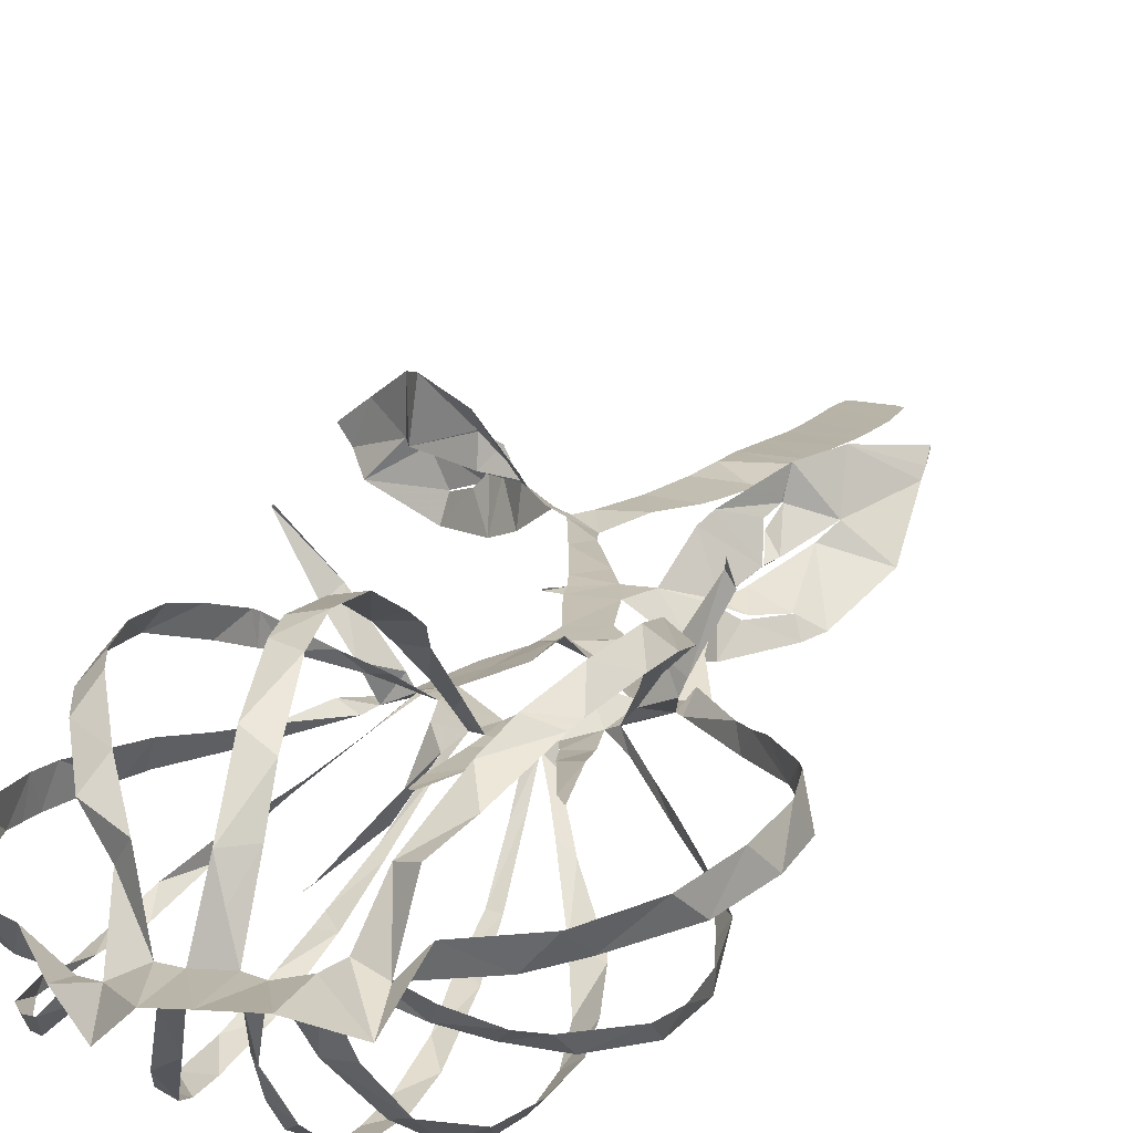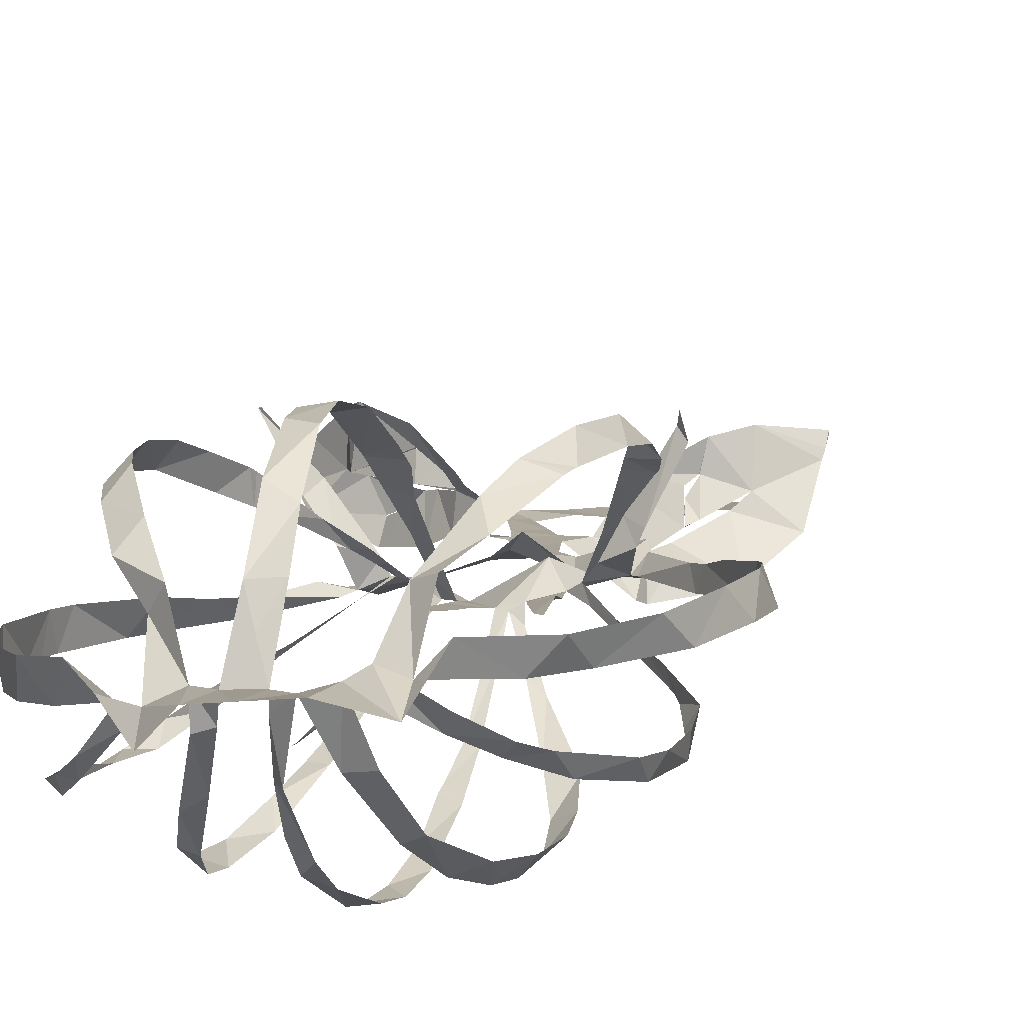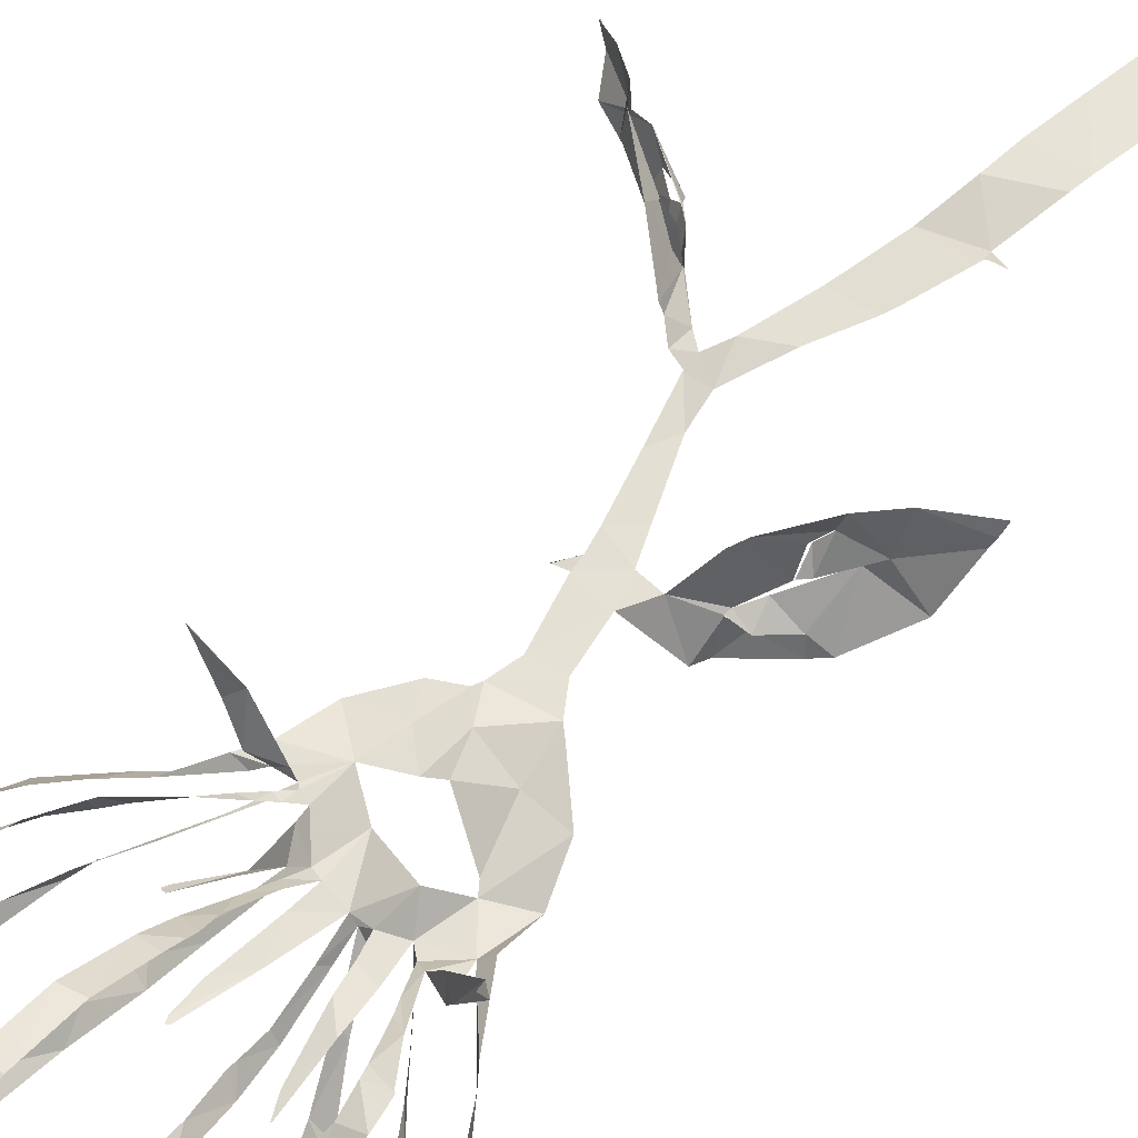
<metadata>
{"format":"obj","ext":"obj","renderer":"f3d","projection":"perspective","resolution":1024,"background":"white","views":[{"elev":20.1,"azim":-165.8,"up":"+Z"},{"elev":10.0,"azim":-168.6,"up":"+Z"},{"elev":67.8,"azim":-139.6,"up":"+Z"}]}
</metadata>
<code>
v -14.69 10.21 4.578
v -14.36 9.228 4.427
v -12.33 5.068 3.632
v -11.31 3.35 3.105
v -10.46 2.213 2.92
v -8.024 -1.73 2.586
v -8.005 -4.711 0.8559
v -6.928 -7.865 2.039
v -3.611 -11.21 0.6104
v -2.91 -11.88 0.3164
v -1.793 -13.61 0.1955
v -1.26 -17.19 0.01925
v -4.658 -18.22 -2.891
v -5.038 -19.23 -3.258
v -8.24 -21.79 -2.999
v -9.246 -22.55 -2.666
v -11.62 -26.03 -0.7242
v -12.11 -28.96 2.401
v -12.23 -29.39 2.935
v -12.31 -30.05 3.576
v -12.31 -30.04 3.696
v -12.3 -30.06 3.733
v -8.954 -27.71 4.249
v -6.903 -25.81 3.89
v -4.099 -22.77 2.466
v -3.509 -21.83 1.992
v -2.377 -19.22 -0.07349
v -0.6701 -19.27 -0.07517
v 0.1861 -21.41 -0.1922
v 1.923 -25.74 -0.5053
v 2.476 -28.36 -1.154
v 0.9778 -32.55 -1.451
v -0.549 -36.25 -2.18
v -1.013 -37.7 -2.404
v -2.187 -41.82 -3.002
v -2.379 -41.96 -3.046
v -3.388 -42.11 -2.843
v -3.401 -42.1 -2.833
v -2.001 -42.66 -3.707
v -2.864 -47.29 -3.667
v -3.064 -48.7 -3.852
v -3.831 -53.21 -4.571
v -4.167 -55.06 -4.856
v -4.457 -57.12 -5.162
v -4.911 -61.25 -5.752
v -4.931 -65.05 -6.276
v -4.541 -65.48 -6.328
v -1.978 -65.8 -6.341
v -1.674 -65.39 -6.281
v -1.381 -63.55 -6.022
v -1.052 -59.22 -5.409
v -0.7288 -55.81 -4.898
v -0.1987 -52.29 -4.294
v 0.413 -48.1 -3.568
v 0.6742 -45.12 -3.1
v 1.126 -40.89 -2.48
v 1.674 -38.08 -2.1
v 2.132 -35.76 -1.776
v 3.317 -30.96 -0.9926
v 3.986 -29.17 -0.6762
v 4.935 -29.86 -0.6276
v 7.132 -31.35 -2.511
v 8.807 -32.49 -3.388
v 11.88 -35.18 -4
v 15.99 -36.51 -2.476
v 17.1 -38.38 -1.534
v 17.95 -39.04 -0.602
v 18.03 -38.94 -0.5173
v 15.98 -37.75 1.28
v 13.67 -35.9 3.325
v 12.72 -34.57 3.745
v 9.366 -31.77 3.113
v 6.416 -29.27 1.02
v 5.995 -29.15 0.4562
v 4.917 -28.17 0.04523
v 3.888 -27.98 -0.381
v 3.864 -27.93 -0.3786
v 2.775 -23.88 -0.1702
v 1.758 -19.89 -0.07336
v 1.454 -18.4 -0.06602
v 2.209 -17.03 0.2676
v 2.135 -16.93 0.2515
v 2.219 -17.06 0.148
v 1.372 -17.4 -0.04036
v 0.3633 -13.17 0.1047
v 0.8578 -11.12 0.1777
v 1.134 -10.58 0.147
v 3.02 -9.739 -0.3801
v 5.235 -6.825 -0.8087
v 5.906 -3.349 0.1917
v 6.77 -1.572 0.73
v 8.514 1.29 0.5556
v 10.48 3.142 0.7114
v 12.13 5.083 1.112
v 14.72 8.958 1.428
v 15.29 10.53 1.51
v 15.98 14.66 1.668
v 15.34 17.97 1.881
v 14.42 20.57 2.099
v 12.25 24.47 2.56
v 9.514 27.29 3.192
v 7.307 30.45 2.569
v 5.781 30.57 0.4391
v 3.825 31.27 2.462
v 1.774 31.44 2.701
v -1.158 31.81 3.059
v -4.558 31.46 2.228
v -5.87 28.55 4.829
v -9.747 26.42 4.671
v -12.77 23.14 4.955
v -14.53 19.12 5.286
v -15.22 14.49 5.164
v -7.319 -1.23 1.613
v -8.034 1.462 3.354
v -8.394 1.467 4.207
v -10.2 1.157 7.924
v -9.877 1.634 9.362
v -9.871 1.565 9.389
v -9.648 0.7679 8.568
v -7.3 0.653 4.614
v -6.216 0.7232 2.464
v -7.954 3.888 5.279
v -9.682 6.351 7.442
v -9.767 6.341 7.479
v -13.43 6.428 2.265
v -10.82 2.791 1.708
v -7.709 -0.7223 1.673
v -4.661 -0.2612 0.993
v -4.958 2.231 1.166
v -5.237 5.111 1.862
v -5.576 9.514 1.922
v -5.509 9.514 1.894
v -4.849 8.111 1.669
v -3.699 3.687 1.164
v -3.38 1.906 0.878
v -2.968 0.3339 0.59
v -3.039 0.8042 -0.3839
v -4.08 2.84 -1.93
v -4.615 3.953 -2.741
v -6.568 7.275 -4.826
v -10.65 7.333 -1.628
v -8.573 4.689 -0.6104
v -6.029 1.267 0.6472
v -1.627 0.3667 0.2468
v -1.014 3.256 0.7771
v -0.6918 4.653 0.9509
v 0.3994 9.048 1.695
v 0.5502 9.166 1.714
v 0.6214 9.155 1.709
v 0.7705 8.75 1.616
v 0.7925 6.581 1.292
v 0.283 2.143 0.7127
v 0.1196 0.1098 0.4498
v 0.5377 1.921 2.686
v 0.8925 5.035 5.897
v 0.6822 6.346 7.228
v 0.6754 6.348 7.291
v -0.8168 7.059 -5.993
v -1.3 5.384 -4.612
v -1.519 2.558 -2.003
v 1.862 0.41 -0.3816
v 3.686 1.67 -2.294
v 6.304 3.616 -5.228
v 6.645 3.6 -5.531
v 6.687 3.576 -5.518
v 6.712 3.489 -5.52
v 6.462 3.143 -5.436
v 3.82 0.9417 -3.471
v 2.725 -1.164 0.2445
v 2.616 -1.967 0.878
v 3.364 -1.094 1.718
v 4.047 -0.2212 2.538
v 5.698 1.705 4.155
v 7.829 4.715 6.664
v 4.896 6.163 -4.954
v 3.42 3.909 -2.996
v 3.623 -2.399 0.9487
v 4.086 -2.477 1.774
v 6.814 -3.141 5.13
v 9.616 -2.858 8.274
v 9.661 -2.875 8.205
v 9.773 -2.913 8.217
v 7.576 -2.324 4.419
v 5.907 -1.613 2.365
v 5.159 -2.356 0.2609
v 5.775 -1.662 0.04419
v 9.459 1.228 -0.4911
v 12.75 4.344 -0.6464
v 12.75 4.402 -0.6947
v 8.797 4.777 -2.901
v 7.309 2.911 -1.688
v 5.366 0.326 -0.3103
v -7.771 -22.32 -1.895
v -7.72 -22.29 -1.882
v -6.112 -20.64 -1.513
v -4.679 -20.45 -1.086
v -4.734 -20.44 -1.143
v -5.772 -20.89 -1.866
v -7.809 -22.34 -1.898
v -6.544 -25.49 2.06
v -6.515 -25.44 2.067
v -5.954 -24.41 1.66
v -6.138 -23.33 -0.2037
v -6.159 -23.37 -0.1951
v -6.179 -23.42 -0.1981
v -5.922 -24.81 0.9679
v -6.575 -25.54 2.052
v 9.353 -32.86 1.734
v 9.376 -32.81 1.753
v 7.675 -31.71 0.751
v 7.022 -31.69 -0.1599
v 7.061 -31.74 -0.1435
v 8.053 -32.56 1.256
v 9.349 -32.9 1.668
v 11.57 -35.8 -2.38
v 9.56 -34.94 -1.516
v 9.222 -34.3 -0.7717
v 9.204 -34.33 -0.7218
v 10.06 -34.51 -1.687
v 11.57 -35.77 -2.429
v -5.491 -3.383 1.078
v -4.899 -4.185 0.7359
v -1.537 -6.209 2.456
v -0.2087 -5.79 1.356
v 2.543 -4.754 0.4353
v 0.239 -3.148 -0.206
v -3.558 -2.011 2.138
v -9.974 7.163 7.797
v -10.27 8.521 8.376
v -10.55 12.58 9.678
v -10.14 15.89 10.07
v -8.948 20.2 9.912
v -8.75 20.75 9.833
v -8.601 21.15 9.745
v -6.476 24.97 8.027
v -4.983 27.01 6.923
v -4.416 28.79 3.225
v -8.188 26.65 2.969
v -10.43 24.75 3.065
v -13.72 21.4 3.299
v -15.48 17.6 3.615
v -15.8 13.32 3.341
v -14.52 8.922 2.48
v -13.83 7.244 2.243
v -2.675 27.94 3.593
v -3.656 26.01 6.4
v -5.755 23.15 9.215
v -6.895 21.4 10.38
v -8.446 17.92 11.16
v -9.376 13.45 10.97
v -9.186 9.221 9.641
v -8.449 6.989 8.127
v -8.171 6.198 7.502
v -6.889 3.383 4.317
v -6.387 2.411 3.328
v -5.476 0.4222 1.549
v -7.439 3.093 0.5424
v -8.738 5.022 0.07519
v -10.34 7.719 -0.4139
v -12.35 11.12 -1.228
v -12.63 15.1 -1.348
v -12.26 18.46 -1.429
v -11.48 20.62 -1.267
v -8.855 24.3 -0.2924
v -7.611 25.47 0.2739
v -5.445 26.91 1.666
v -6.827 8.021 -5.125
v -7.312 11.21 -5.891
v -7.426 13.99 -6.207
v -6.981 18.01 -5.993
v -6.02 22.06 -5.305
v -4.188 25.65 -3.461
v -2.81 27.43 -0.6112
v -1.536 28.06 2.896
v -5.016 26.35 0.6588
v -6.992 24.83 -0.5339
v -9.321 22.81 -1.707
v -11.6 19.23 -2.555
v -12.49 15.12 -2.634
v -11.65 10.86 -2.356
v -11.03 8.194 -1.885
v -10.7 7.416 -1.692
v 0.2765 27.79 2.295
v -1.183 26.87 -0.8909
v -2.927 24.58 -4.147
v -4.321 22.54 -5.898
v -5.458 19.79 -6.877
v -6.021 17.14 -7.247
v -6.276 13.29 -7.231
v -5.976 10.15 -6.623
v -5.069 7.187 -4.924
v -3.677 3.71 -2.122
v -3.05 2.172 -1.036
v -2.282 0.5602 0.1782
v -2.184 2.17 -1.595
v -2.074 5.609 -4.672
v -1.851 8.301 -6.583
v -1.35 12.11 -8.476
v -0.943 15.03 -8.841
v -0.5553 17.77 -8.414
v 0.2597 21.67 -6.84
v 0.6577 23.61 -5.266
v 1.229 26.27 -1.768
v 0.6477 6.37 7.277
v 0.724 6.976 7.737
v 0.8454 8.276 8.612
v 1.198 11.86 10.68
v 1.366 16.38 11.61
v 1.309 19.67 11.2
v 1.137 23.5 8.757
v 1.191 25.16 6.199
v 1.463 27.26 2.285
v 1.579 26.94 1.24
v 1.858 25.18 -1.856
v 1.792 23.88 -4.295
v 1.548 22.4 -6.193
v 0.7095 18.45 -8.437
v 0.4624 16.61 -8.721
v 0.09004 13.72 -8.754
v -0.4142 10.15 -7.89
v -0.6608 7.541 -6.318
v 3.373 27.41 2.225
v 2.758 26.06 6.207
v 2.824 22.77 9.532
v 2.957 18.79 11.24
v 2.976 16.75 11.36
v 2.763 12.21 10.48
v 2.303 8.255 8.062
v 1.978 6.303 6.473
v 1.392 3.6 4.048
v 1.049 1.43 1.917
v 0.8388 -0.06671 0.4573
v 1.681 1.265 -0.7374
v 3 4.528 -3.372
v 4.044 7.386 -5.327
v 5.487 11.26 -7.384
v 6.303 15.6 -7.847
v 6.381 18.45 -7.401
v 5.637 22.16 -5.657
v 4.523 24.82 -2.544
v 3.664 26.65 0.5972
v 7.85 4.76 6.692
v 8.012 5.144 6.903
v 9.087 7.63 7.938
v 9.738 10.06 8.771
v 10.05 13.48 9.308
v 9.789 16.5 9.36
v 9.4 18.02 9.143
v 7.794 21.87 7.732
v 6.152 24.82 5.719
v 4.564 27.33 2.316
v 4.641 26.98 0.3392
v 5.832 24.5 -3.367
v 6.782 21.51 -5.536
v 7.315 17.47 -6.913
v 6.997 13.41 -7.237
v 6.034 9.39 -6.32
v 5.225 6.964 -5.375
v 4.943 6.236 -5.013
v 6.311 27.69 1.493
v 7.036 24.2 4.352
v 8.717 23.25 6.378
v 10.22 19.63 7.799
v 10.77 17.51 8.126
v 11.01 14.3 8.086
v 10.72 10.26 7.545
v 9.132 6.587 6.019
v 7.95 4.748 5.125
v 7.243 3.598 4.63
v 4.88 0.03017 2.532
v 4.008 -1.208 1.68
v 3.36 -2.187 0.9705
v 4.735 -0.2845 0.1573
v 6.869 2.693 -1.173
v 9.215 5.961 -2.328
v 10.87 8.766 -3.35
v 11.86 11.7 -4.053
v 12.27 13.45 -4.261
v 12.61 17.85 -4.26
v 11.2 22.21 -3.488
v 9.625 25.14 -2.15
v 7.143 27.3 0.5127
v 12.83 4.432 -0.6752
v 13.45 5.563 -0.64
v 15.31 9.561 -0.5803
v 15.64 10.66 -0.5485
v 15.91 11.75 -0.4785
v 15.47 16.34 -0.3577
v 14.64 18.86 -0.2072
v 13.19 21.57 0.07476
v 10.73 24.56 0.6465
v 7.298 27.69 1.646
v 9.462 26.04 -0.966
v 11.25 22.96 -2.474
v 12.45 20.46 -3.271
v 12.35 17.54 -3.395
v 11.51 14.34 -4.037
v 10.65 10.57 -4.24
v 9.471 6.23 -3.489
v 8.929 4.925 -3.047
v -4.758 -20.91 -1.012
v -5.664 -22.35 -0.8191
v -8.022 -25.63 0.2742
v -9.002 -26.32 1.182
v -6.811 -23.86 0.09315
v -6.22 -23.38 -0.154
v 6.983 -31.75 -0.2784
v 8.353 -33.52 -0.5398
v 9.143 -34.18 -0.7451
v 12.67 -36.32 -0.3997
v 13.78 -36.19 -0.0879
v 13.24 -34.77 -0.005803
v 9.276 -32.34 -0.08713
v -13.73 6.866 2.267
v -6.654 7.267 -4.854
v -10.72 7.378 -1.665
v -0.8593 7.192 -6.097
v 7.879 4.746 6.68
v 4.955 6.205 -4.982
v 8.938 4.864 -2.981
v -3.463 -8.453 0.06308
v 2.136 26.67 4.302
v 1.915 -7.677 0.2456
v -0.3932 -8.984 1.074
f 108 109 238
f 237 107 108
f 108 238 237
f 237 236 246
f 239 109 110
f 111 240 110
f 238 109 239
f 235 246 236
f 110 240 239
f 107 237 245
f 245 237 246
f 107 245 274
f 245 266 275
f 247 246 235
f 275 266 265
f 248 247 234
f 233 248 234
f 235 234 247
f 240 111 241
f 265 264 276
f 264 263 277
f 111 112 241
f 241 112 242
f 231 249 232
f 1 242 112
f 2 125 244
f 1 2 243
f 244 243 2
f 1 243 242
f 231 230 250
f 231 250 249
f 263 262 278
f 262 279 278
f 248 233 232
f 230 251 250
f 229 251 230
f 229 228 252
f 228 123 252
f 119 118 116
f 117 116 118
f 124 123 228
f 252 251 229
f 260 281 280
f 261 260 279
f 232 249 248
f 106 107 274
f 274 245 275
f 274 273 284
f 283 106 274
f 274 284 283
f 272 285 284
f 264 277 276
f 265 276 275
f 271 286 272
f 272 286 285
f 273 272 284
f 312 105 283
f 313 312 283
f 283 303 313
f 422 322 312
f 314 313 303
f 314 303 302
f 301 316 302
f 314 302 315
f 310 323 311
f 324 310 309
f 315 302 316
f 262 261 279
f 271 270 287
f 270 269 288
f 287 286 271
f 281 260 259
f 279 260 280
f 282 281 259
f 141 282 259
f 282 141 416
f 267 140 291
f 290 268 267
f 133 131 130
f 131 133 132
f 269 268 289
f 277 263 278
f 288 287 270
f 317 301 300
f 301 317 316
f 317 300 318
f 291 290 267
f 290 289 268
f 298 319 299
f 297 320 298
f 289 288 269
f 105 322 104
f 105 106 283
f 4 125 3
f 119 116 115
f 3 125 2
f 253 252 123
f 119 115 120
f 253 123 122
f 5 6 127
f 4 5 126
f 127 126 5
f 115 114 120
f 254 122 255
f 114 121 120
f 125 4 126
f 121 255 122
f 122 254 253
f 142 258 257
f 258 141 259
f 143 142 257
f 121 256 255
f 114 113 121
f 143 257 256
f 128 143 256
f 130 129 134
f 7 113 6
f 6 113 127
f 221 113 7
f 8 221 7
f 256 121 113
f 128 256 113
f 198 14 15
f 244 125 414
f 321 158 417
f 140 267 415
f 174 342 418
f 15 16 199
f 199 16 193
f 193 16 403
f 403 16 17
f 194 403 402
f 22 20 21
f 22 23 19
f 22 19 20
f 36 38 39
f 37 38 36
f 23 404 18
f 221 227 128
f 8 222 221
f 402 195 194
f 198 15 199
f 128 113 221
f 128 135 129
f 193 403 194
f 406 405 205
f 401 406 204
f 405 207 206
f 18 404 17
f 17 404 403
f 39 35 36
f 56 35 39
f 23 18 19
f 35 56 34
f 55 39 40
f 54 40 41
f 33 57 58
f 291 140 139
f 142 141 258
f 291 139 292
f 130 134 133
f 292 139 138
f 134 129 135
f 138 137 293
f 136 128 227
f 144 294 136
f 136 135 128
f 144 136 227
f 136 294 137
f 297 296 158
f 295 159 296
f 159 295 160
f 227 226 144
f 294 160 295
f 294 293 137
f 294 144 160
f 144 152 145
f 152 146 145
f 293 292 138
f 296 159 158
f 13 14 197
f 14 198 197
f 401 196 195
f 203 401 204
f 26 401 203
f 405 206 205
f 195 402 401
f 27 13 196
f 197 196 13
f 24 201 200
f 24 200 404
f 404 200 207
f 404 207 405
f 202 201 25
f 33 58 32
f 42 53 41
f 42 43 52
f 52 43 44
f 205 204 406
f 27 196 401
f 404 23 24
f 202 25 203
f 25 201 24
f 57 33 34
f 56 57 34
f 55 56 39
f 54 55 40
f 45 46 50
f 51 44 45
f 32 59 31
f 400 190 420
f 300 299 318
f 105 312 322
f 311 323 422
f 323 310 324
f 351 322 341
f 352 341 340
f 309 325 324
f 325 309 308
f 326 325 308
f 354 339 338
f 353 340 339
f 322 351 104
f 352 351 341
f 351 350 361
f 340 353 352
f 362 350 349
f 355 354 338
f 353 339 354
f 364 348 347
f 349 348 363
f 308 307 327
f 328 327 307
f 308 327 326
f 147 146 150
f 320 297 321
f 321 297 158
f 319 298 320
f 328 305 329
f 329 305 156
f 304 156 305
f 157 156 304
f 150 149 147
f 306 305 328
f 149 148 147
f 328 307 306
f 355 337 356
f 337 336 356
f 346 345 366
f 357 356 336
f 357 336 335
f 358 335 359
f 335 334 175
f 175 359 335
f 359 175 419
f 342 174 343
f 343 368 367
f 367 344 343
f 164 167 166
f 166 165 164
f 344 366 345
f 335 358 357
f 346 365 347
f 337 355 338
f 167 164 163
f 360 103 104
f 351 360 104
f 360 351 361
f 392 360 382
f 392 382 393
f 103 360 102
f 381 393 382
f 350 362 361
f 349 363 362
f 381 380 394
f 380 379 395
f 392 101 102
f 391 101 392
f 360 392 102
f 390 100 391
f 380 395 394
f 393 381 394
f 390 389 99
f 99 389 98
f 390 99 100
f 101 391 100
f 348 364 363
f 397 379 378
f 347 365 364
f 397 396 379
f 395 379 396
f 377 397 378
f 344 367 366
f 398 377 376
f 375 400 399
f 375 399 376
f 174 368 343
f 346 366 365
f 387 97 388
f 387 96 97
f 388 97 98
f 98 389 388
f 386 96 387
f 386 385 96
f 96 385 95
f 400 375 190
f 398 376 399
f 188 383 189
f 182 181 180
f 383 94 384
f 188 94 383
f 179 183 182
f 94 95 384
f 95 385 384
f 377 398 397
f 329 156 155
f 152 151 146
f 330 155 154
f 155 330 329
f 154 331 330
f 152 144 153
f 12 85 11
f 331 154 153
f 332 331 153
f 153 226 332
f 144 226 153
f 151 150 146
f 161 176 333
f 176 175 334
f 161 333 332
f 176 334 333
f 169 161 332
f 170 332 226
f 169 168 161
f 86 10 11
f 84 85 12
f 225 170 226
f 167 163 168
f 28 84 12
f 203 25 26
f 401 26 27
f 77 31 60
f 32 58 59
f 77 30 31
f 60 31 59
f 29 30 78
f 12 27 28
f 46 47 50
f 54 41 53
f 63 408 62
f 64 215 220
f 53 42 52
f 78 30 77
f 76 60 75
f 61 407 211
f 212 407 413
f 407 212 211
f 62 408 407
f 61 211 74
f 61 62 407
f 75 60 61
f 60 76 77
f 61 74 75
f 63 218 408
f 29 78 79
f 52 44 51
f 45 50 51
f 64 65 215
f 410 215 65
f 218 63 219
f 219 63 64
f 411 65 66
f 216 215 410
f 48 49 47
f 50 47 49
f 219 64 220
f 217 216 410
f 29 79 28
f 13 27 12
f 369 174 173
f 375 374 191
f 370 369 173
f 172 370 173
f 172 171 371
f 161 168 162
f 371 370 172
f 192 191 374
f 192 373 177
f 190 375 191
f 93 188 187
f 93 94 188
f 184 179 178
f 183 179 184
f 92 187 186
f 91 92 186
f 92 93 187
f 192 374 373
f 174 369 368
f 80 84 28
f 74 211 73
f 79 80 28
f 210 72 73
f 169 332 170
f 170 225 372
f 372 171 170
f 372 225 177
f 373 372 177
f 80 81 83
f 84 80 83
f 82 83 81
f 371 171 372
f 217 410 409
f 218 217 409
f 409 408 218
f 210 73 211
f 212 413 213
f 210 209 72
f 70 412 411
f 177 185 178
f 185 225 90
f 185 177 225
f 184 178 185
f 91 185 90
f 423 88 89
f 89 90 225
f 209 208 72
f 208 214 412
f 412 214 413
f 69 411 66
f 71 208 412
f 413 214 213
f 66 68 69
f 68 66 67
f 410 65 411
f 70 411 69
f 412 70 71
f 208 71 72
f 91 186 185
f 168 163 162
f 182 180 179
f 318 299 319
f 421 8 9
f 421 223 222
f 421 222 8
f 9 10 421
f 223 421 424
f 421 10 424
f 424 224 223
f 89 225 423
f 424 86 87
f 86 11 85
f 311 422 312
f 422 323 322
f 87 423 424
f 424 10 86
f 88 423 87
f 423 225 224
f 224 424 423

</code>
